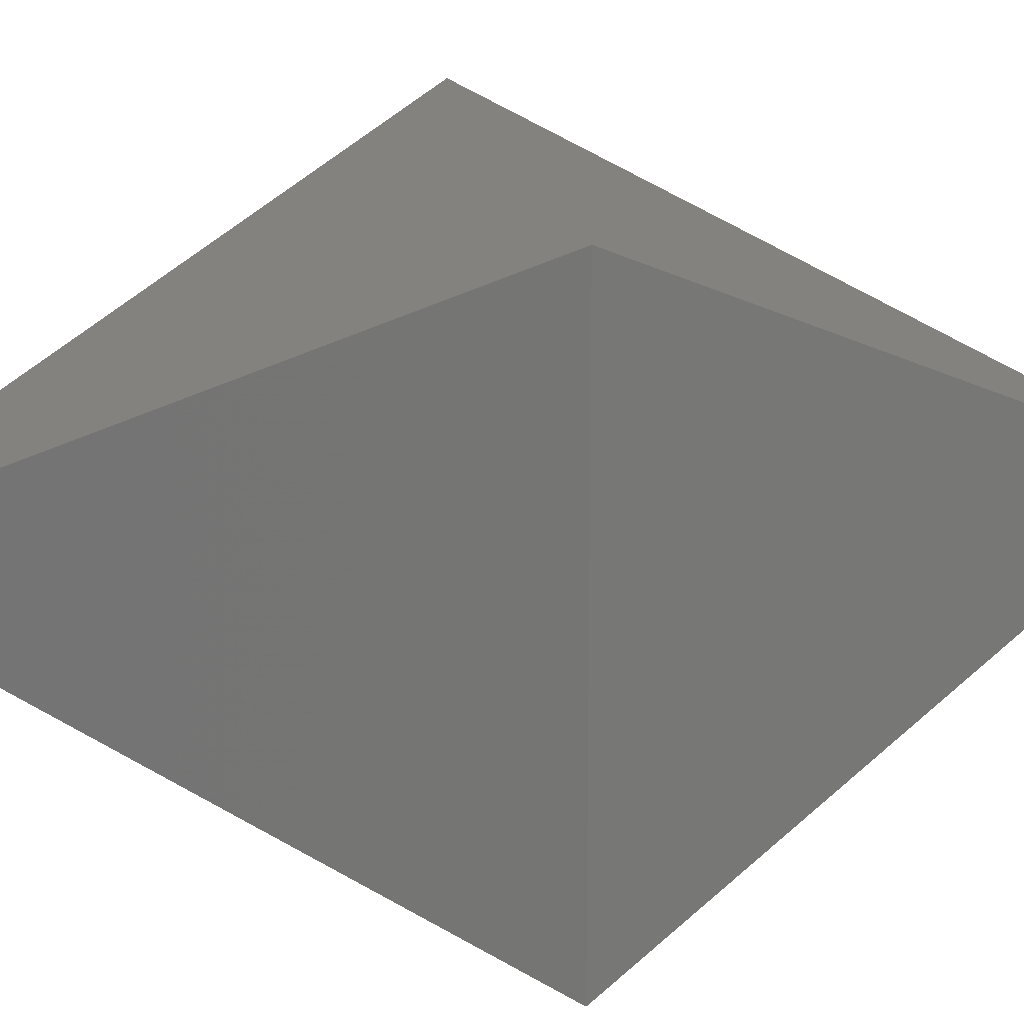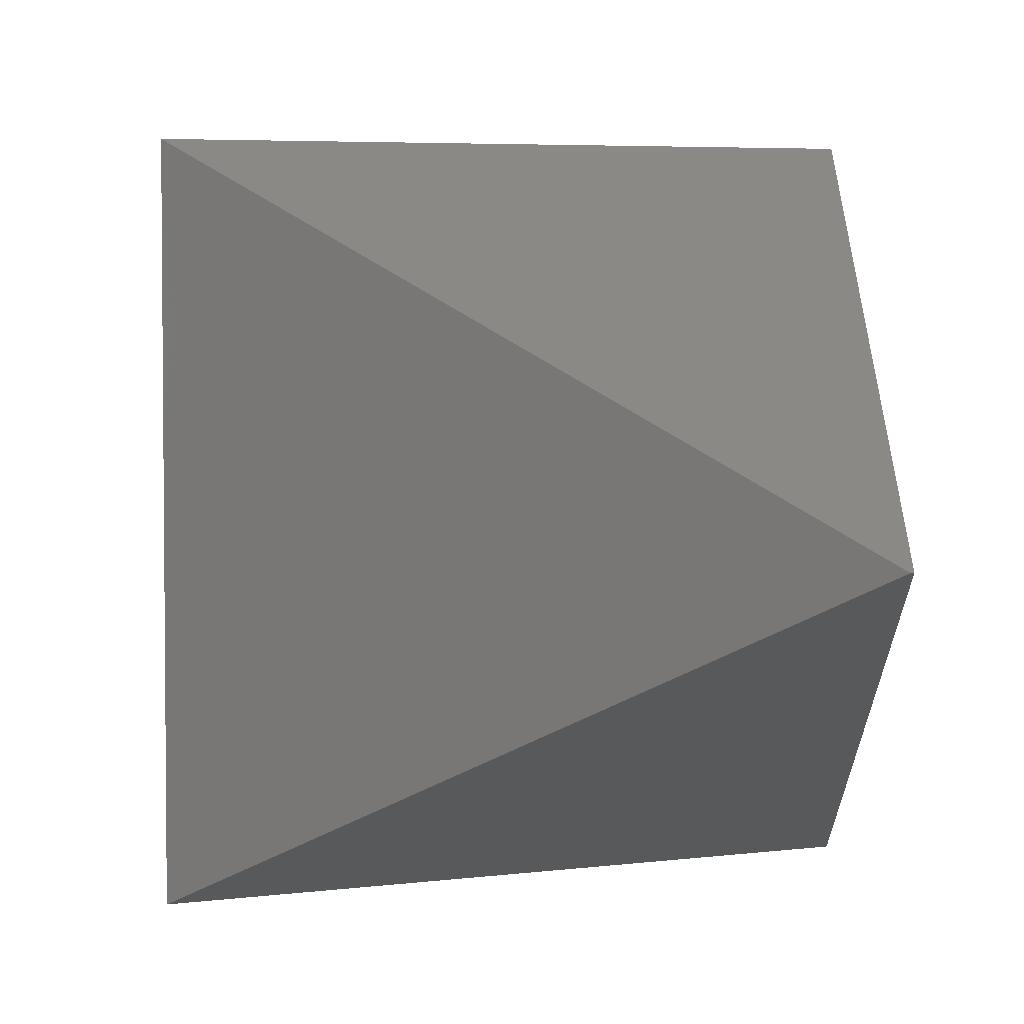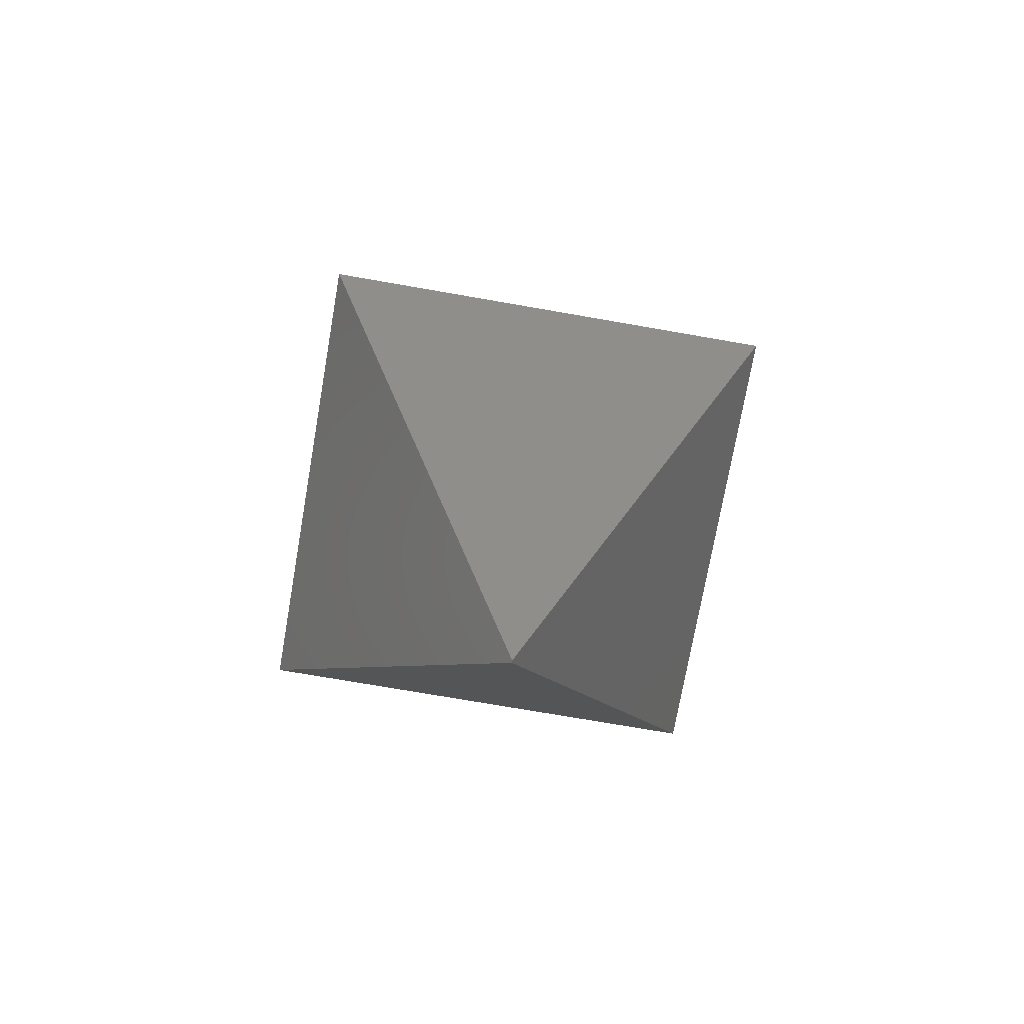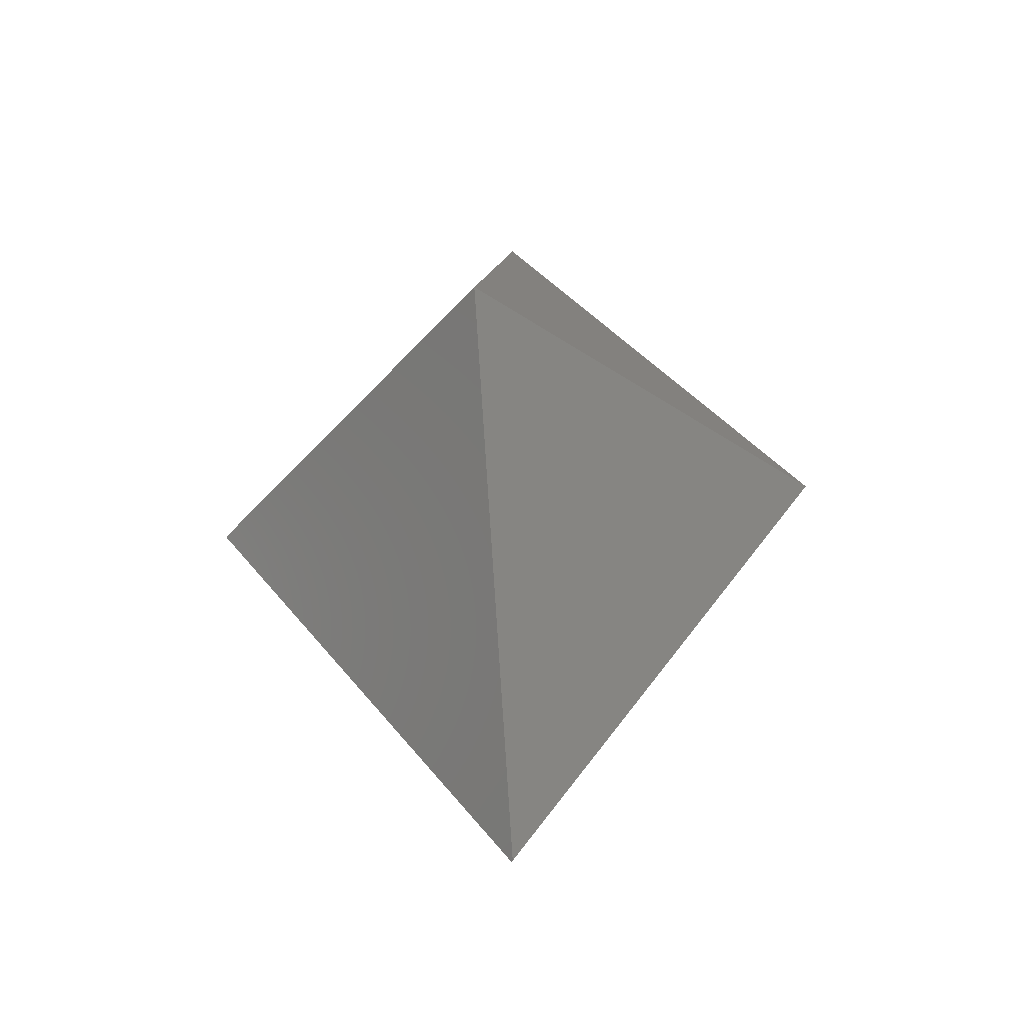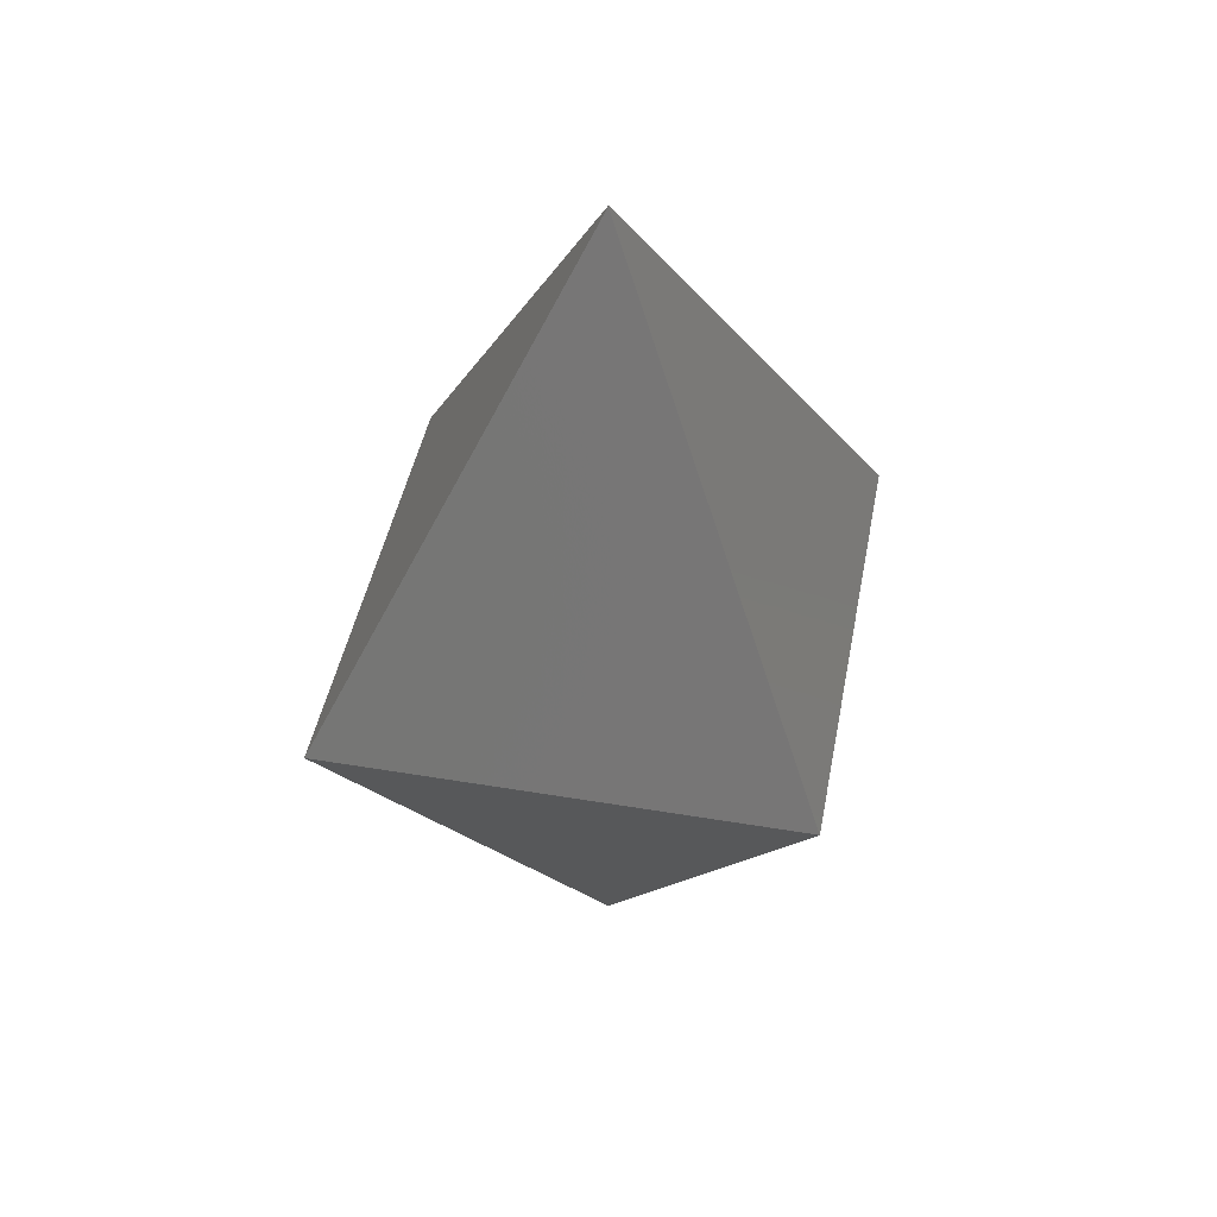
<metadata>
{"format":"stl","ext":"stl","renderer":"f3d","projection":"perspective","resolution":1024,"background":"white","views":[{"elev":18.5,"azim":-100.8,"up":"+Z"},{"elev":4.3,"azim":153.8,"up":"+Z"},{"elev":-73.2,"azim":80.1,"up":"+Y"},{"elev":-43.8,"azim":51.9,"up":"+Y"},{"elev":45.9,"azim":100.9,"up":"+Y"}]}
</metadata>
<code>
# stl→obj: 8 verts, 12 faces
v 9.95 0 10
v 0 19.9 19.9
v 0 19.9 0.1
v 9.95 39.8 10
v 10.05 39.8 10
v 20 19.9 0.1
v 20 19.9 19.9
v 10.05 0 10
f 1 2 3
f 4 3 2
f 4 5 3
f 3 5 6
f 2 7 4
f 4 7 5
f 1 8 2
f 2 8 7
f 3 6 1
f 1 6 8
f 7 8 6
f 6 5 7

</code>
